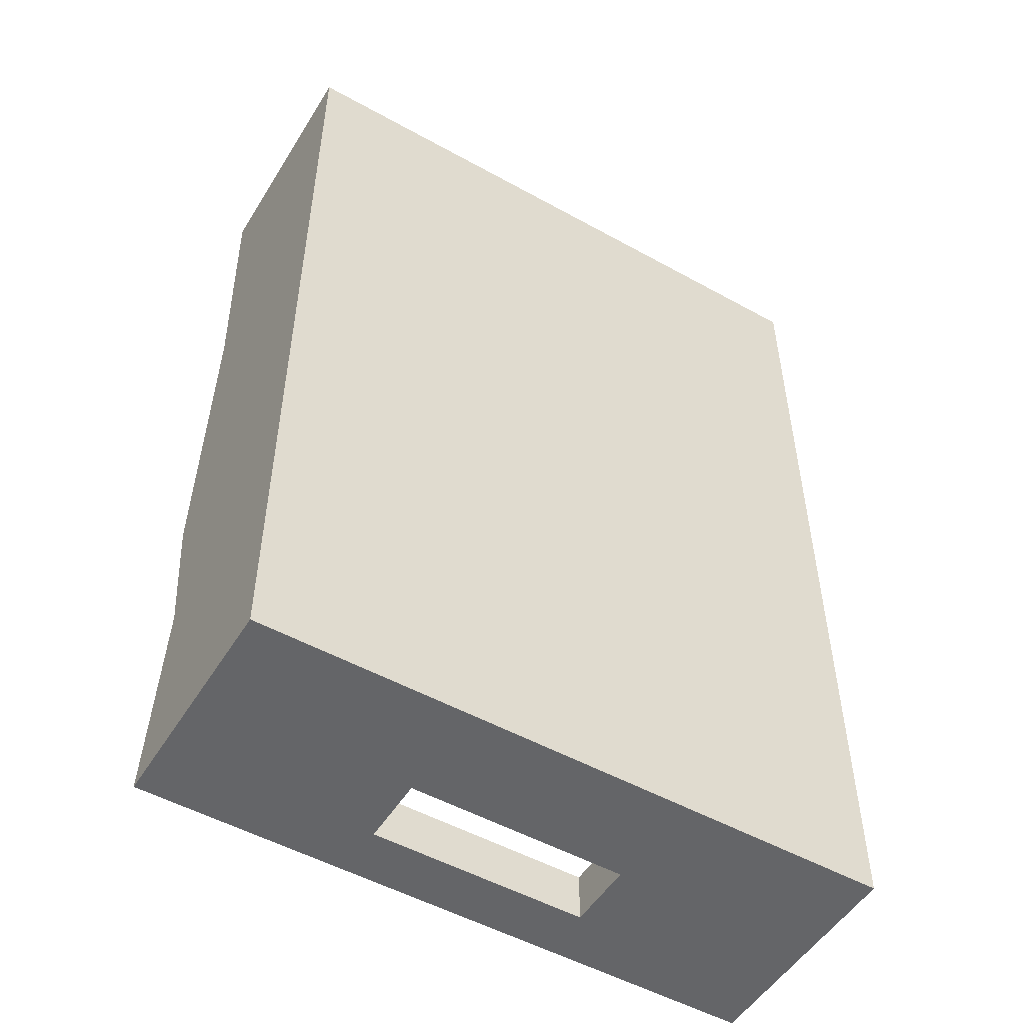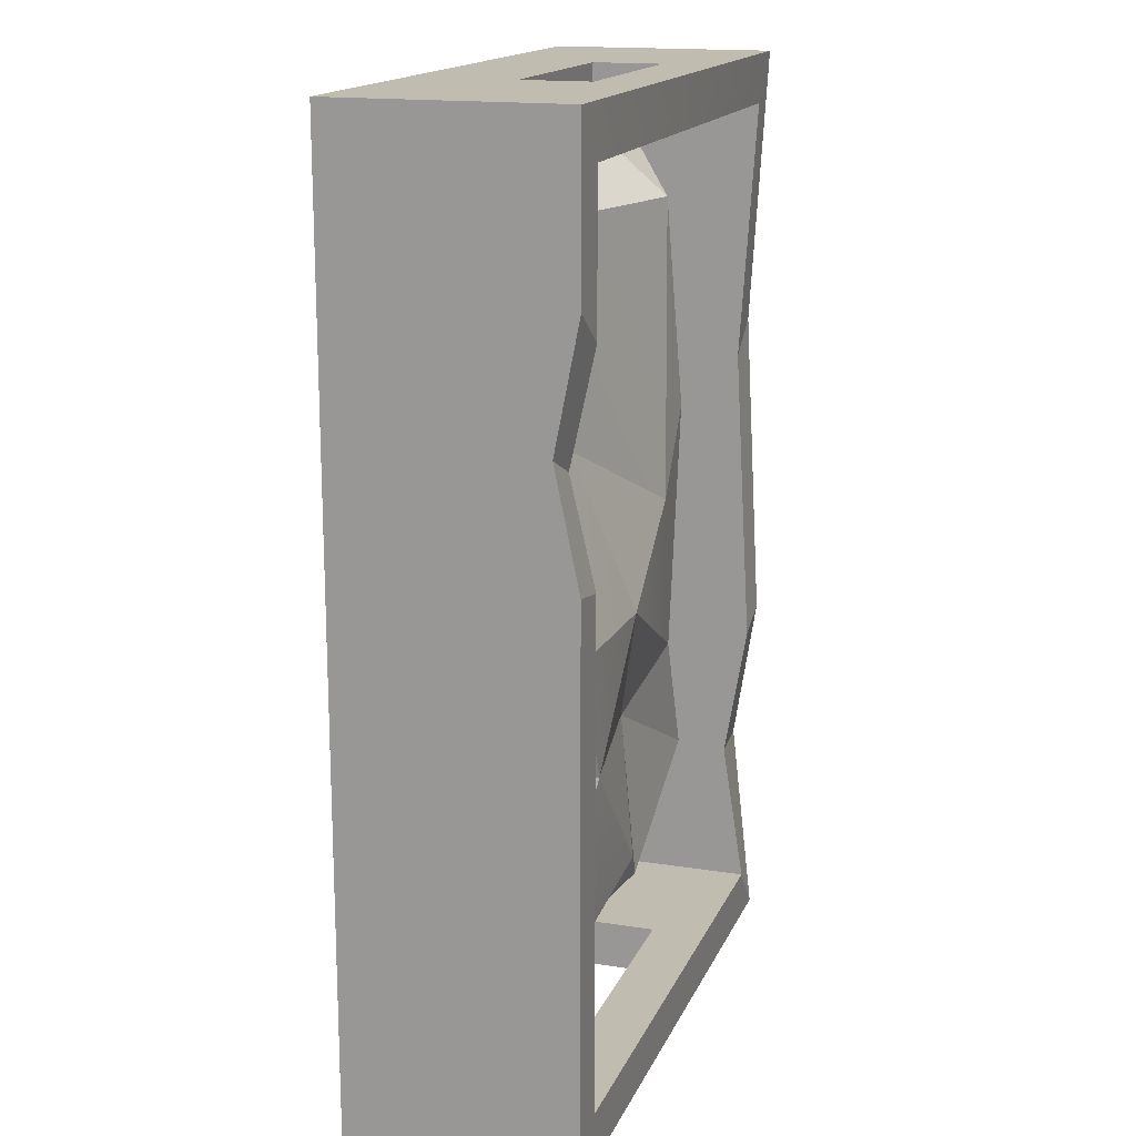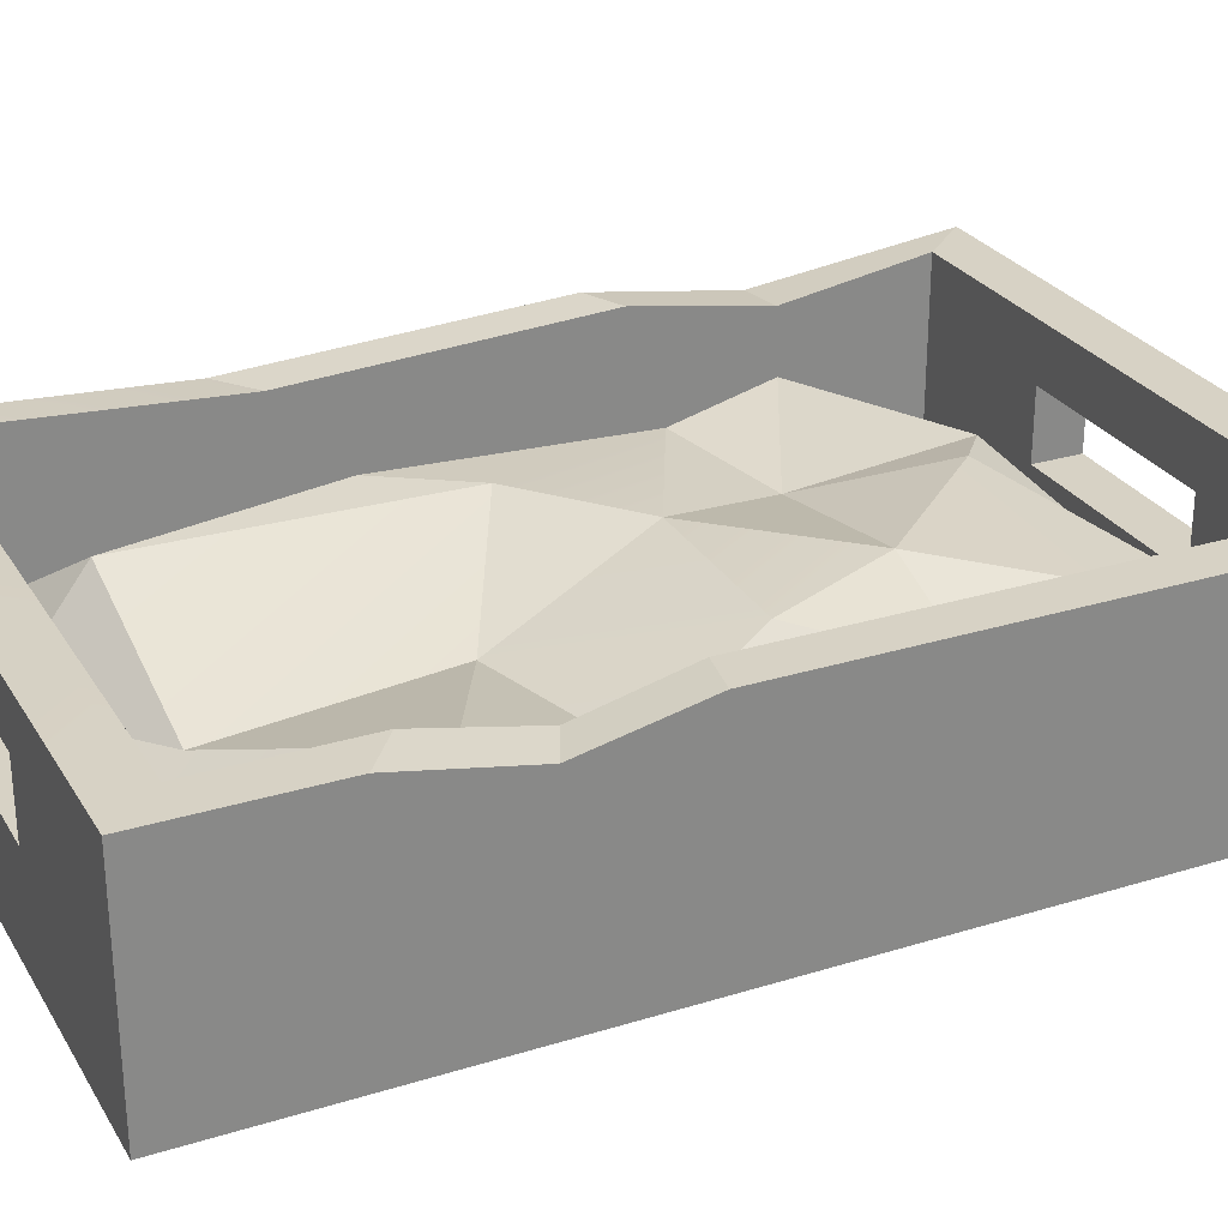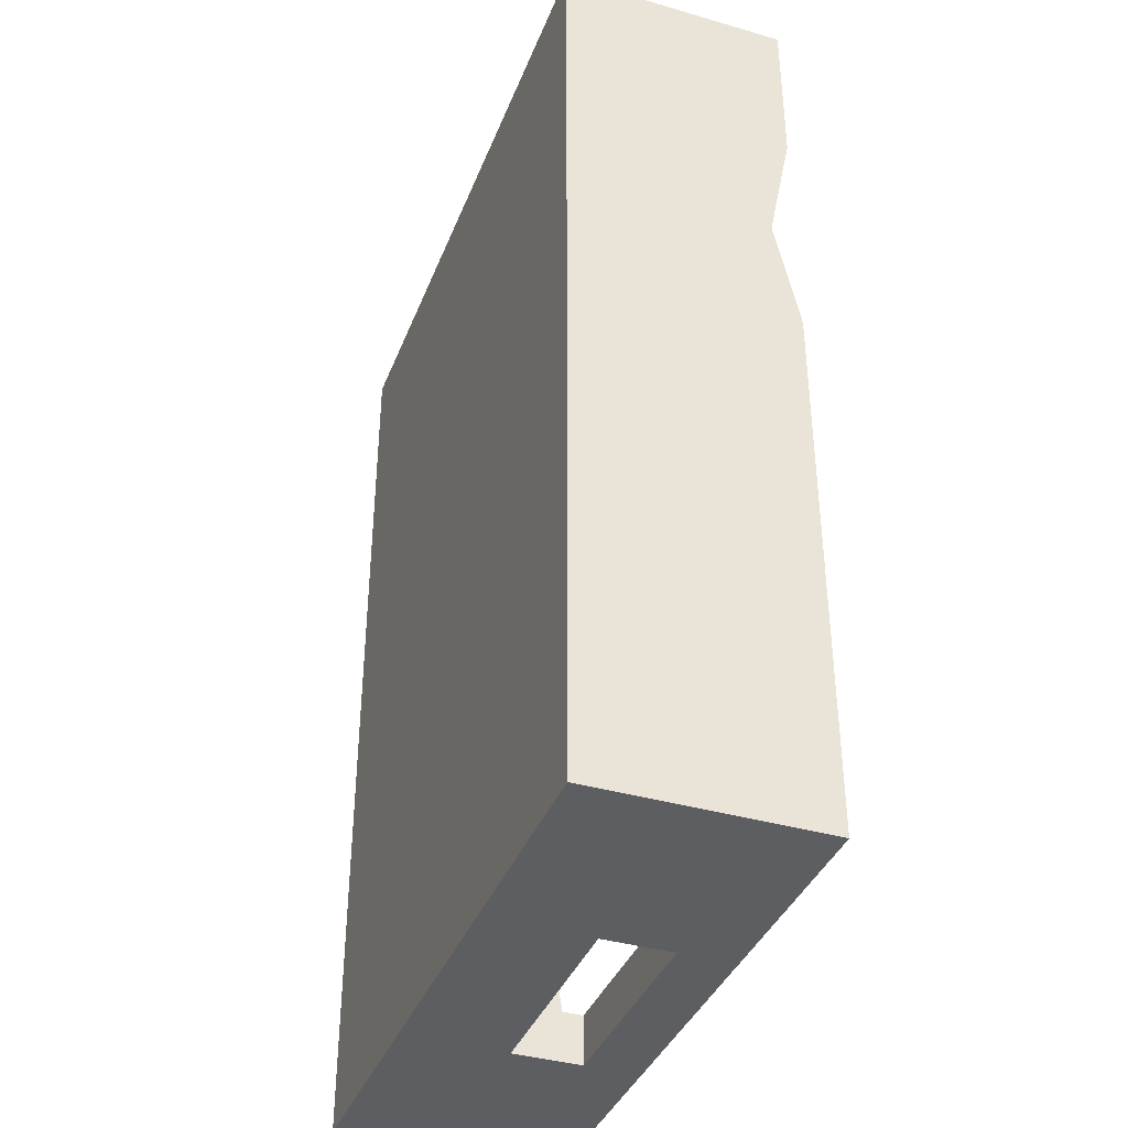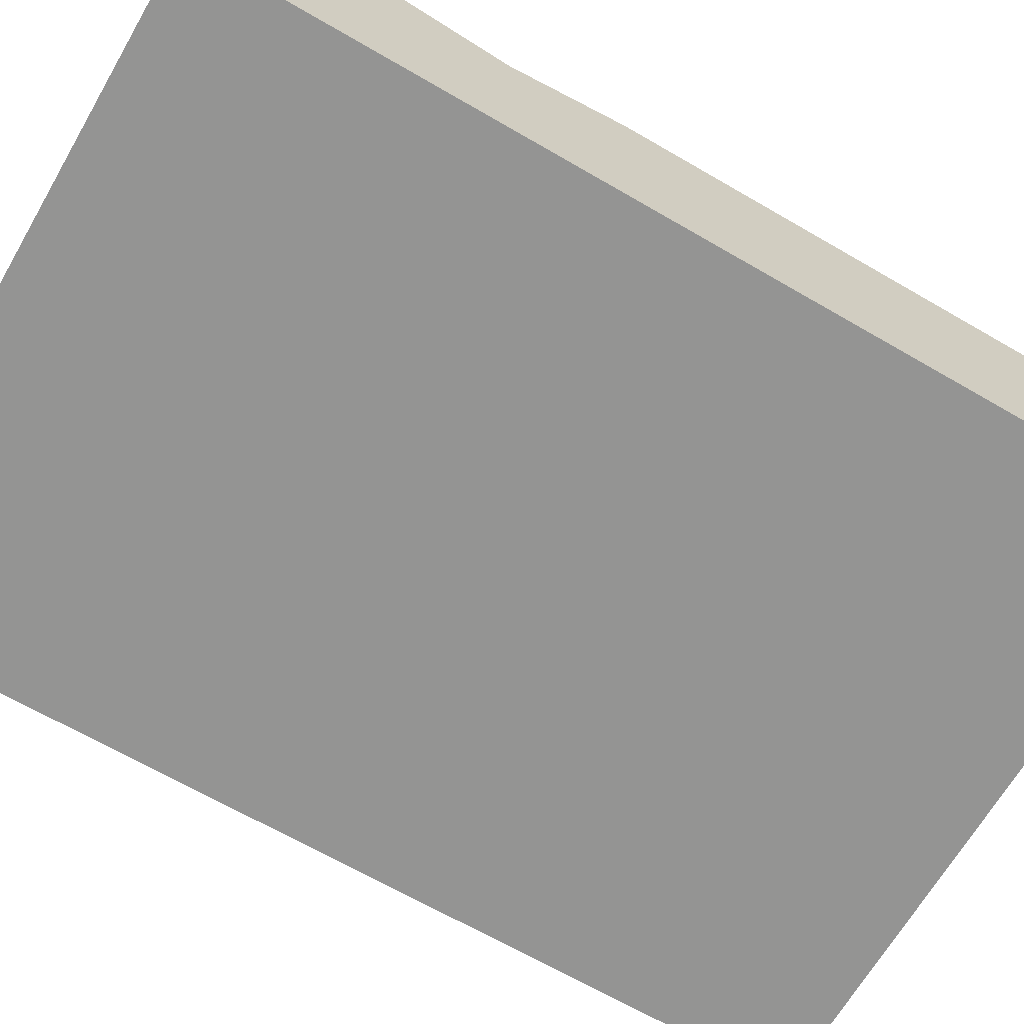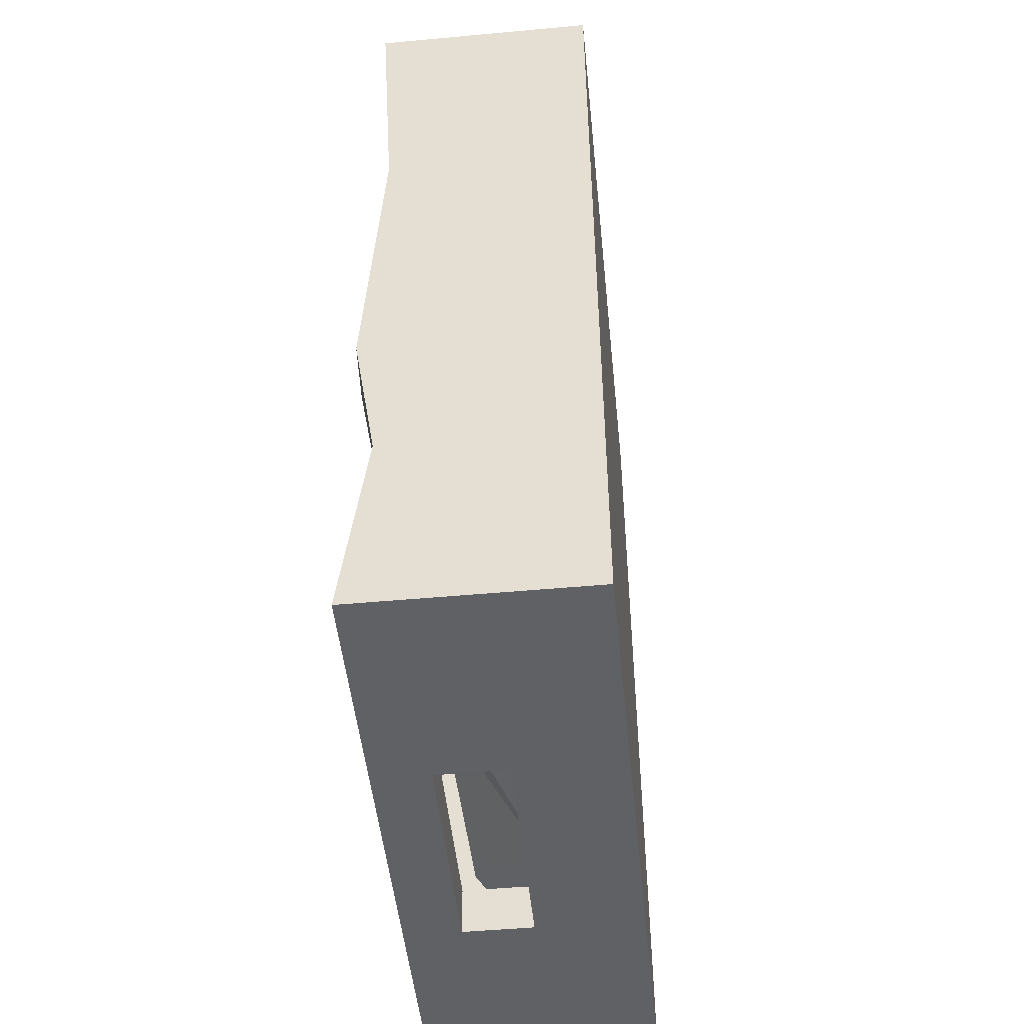
<metadata>
{"format":"obj","ext":"obj","renderer":"f3d","projection":"perspective","resolution":1024,"background":"white","views":[{"elev":-51.6,"azim":-31.0,"up":"+Z"},{"elev":16.4,"azim":107.9,"up":"+Z"},{"elev":27.5,"azim":64.6,"up":"+Y"},{"elev":-38.4,"azim":69.9,"up":"+Z"},{"elev":-67.0,"azim":59.8,"up":"+Y"},{"elev":-49.4,"azim":-84.2,"up":"+Z"}]}
</metadata>
<code>
g SM_Prop_Vegetables_Box_02
v -0.2014 0.05253 0.3189
v -0.09764 0.127 0.2556
v -0.07689 0.06104 0.3189
v -0.07689 0.06104 0.3189
v -0.09764 0.127 0.2556
v 0.0476 0.08499 0.2556
v 0.0476 0.08499 0.2556
v 0.0476 0.09923 0.09742
v 0.1721 0.1286 0.1607
v 0.1721 0.1286 0.1607
v 0.2136 0.0723 0.1291
v 0.2136 0.05253 0.3189
v -0.09764 0.127 0.2556
v -0.1184 0.1341 0.09742
v -0.07689 0.1341 0.03415
v -0.07689 0.1341 0.03415
v 0.006101 0.1363 -0.02912
v 0.0476 0.09923 0.09742
v 0.0476 0.09923 0.09742
v 0.1721 0.102 0.06578
v 0.1721 0.1286 0.1607
v 0.1721 0.1286 0.1607
v 0.2136 0.05545 0.03415
v 0.2136 0.0723 0.1291
v 0.1721 0.102 0.06578
v 0.2136 0.05545 0.03415
v 0.1721 0.1286 0.1607
v 0.1306 0.1341 -0.02912
v 0.1721 0.1036 -0.124
v 0.1721 0.102 0.06578
v -0.2014 0.05431 -0.02912
v -0.1599 0.1245 -0.1873
v -0.1184 0.1262 -0.09239
v -0.2014 0.05431 -0.02912
v -0.2014 0.0723 -0.124
v -0.1599 0.1245 -0.1873
v 0.006101 0.1363 -0.02912
v -0.1184 0.1262 -0.09239
v -0.0354 0.1131 -0.124
v 0.006101 0.1363 -0.02912
v -0.0354 0.1131 -0.124
v 0.0891 0.1346 -0.124
v 0.1306 0.1341 -0.02912
v 0.0891 0.1346 -0.124
v 0.1721 0.1036 -0.124
v -0.1184 0.1262 -0.09239
v -0.1599 0.1245 -0.1873
v -0.0354 0.1131 -0.124
v -0.0354 0.1131 -0.124
v 0.006101 0.1352 -0.2189
v 0.0891 0.1346 -0.124
v 0.0891 0.1346 -0.124
v 0.1721 0.1286 -0.2189
v 0.1721 0.1036 -0.124
v 0.2136 0.05545 -0.09239
v 0.1721 0.1286 -0.2189
v 0.2136 0.0723 -0.1873
v 0.1721 0.1036 -0.124
v 0.1721 0.1286 -0.2189
v 0.2136 0.05545 -0.09239
v -0.1599 0.1245 -0.1873
v -0.2014 0.05253 -0.3138
v -0.0354 0.1249 -0.2506
v -0.0354 0.1131 -0.124
v -0.1599 0.1245 -0.1873
v -0.0354 0.1249 -0.2506
v -0.0354 0.1131 -0.124
v -0.0354 0.1249 -0.2506
v 0.006101 0.1352 -0.2189
v 0.1721 0.1286 -0.2189
v 0.2136 0.0561 -0.3138
v 0.2136 0.0723 -0.1873
v 0.1721 0.1286 -0.2189
v 0.1513 0.127 -0.2506
v 0.2136 0.0561 -0.3138
v -0.0354 0.1249 -0.2506
v 0.0891 0.0568 -0.3138
v 0.006101 0.1352 -0.2189
v 0.1513 0.127 -0.2506
v 0.1721 0.06104 -0.3138
v 0.2136 0.0561 -0.3138
v -0.1988 0.04348 0.3148
v 0.2121 0.04348 0.1467
v 0.2121 0.04348 0.3148
v -0.1988 0.04348 -0.08361
v 0.2121 0.04348 -0.3148
v -0.1988 0.04348 -0.3148
v -0.2306 0 -0.1106
v -0.2306 0 0.3514
v 0.2439 0 0.3514
v 0.2439 0 0.1196
v -0.2306 0 -0.3514
v 0.2439 0 -0.3514
v 0.2439 0 0.3514
v 0.2439 0.1697 0.3514
v 0.2439 0.1697 0.2305
v 0.2439 0 0.1196
v 0.2439 0.1518 0.1396
v 0.2439 0.1697 0.05421
v 0.2439 0 -0.3514
v 0.2439 0.1697 -0.3514
v -0.2306 0 -0.1106
v -0.2306 0.1697 0.3514
v -0.2306 0 0.3514
v -0.2306 0.1573 0.1449
v -0.2306 0.1697 -0.09066
v -0.2306 0.1525 -0.2009
v -0.2306 0 -0.3514
v -0.2306 0.1697 -0.3514
v 0.2439 0.1697 0.3514
v 0.2121 0.1697 0.2065
v 0.2439 0.1697 0.2305
v 0.2121 0.1697 0.3148
v -0.2306 0.1697 0.3514
v -0.1988 0.1697 0.3148
v -0.2306 0.1573 0.1449
v -0.1988 0.1573 0.1209
v 0.2439 0.1697 -0.3514
v -0.1988 0.1697 -0.3148
v -0.2306 0.1697 -0.3514
v 0.2121 0.1697 -0.3148
v 0.2121 0.1697 0.04857
v 0.2439 0.1697 0.05421
v 0.2121 0.1697 0.3148
v 0.2121 0.04348 0.3148
v 0.2121 0.04348 0.1467
v 0.2121 0.1697 0.2065
v 0.2121 0.1518 0.1251
v 0.2121 0.1697 0.04857
v 0.2121 0.04348 -0.3148
v 0.2121 0.1697 -0.3148
v -0.1988 0.1573 0.1209
v -0.1988 0.04348 0.3148
v -0.1988 0.1697 0.3148
v -0.1988 0.04348 -0.08361
v -0.1988 0.1697 -0.1052
v -0.1988 0.1525 -0.2066
v -0.1988 0.1697 -0.3148
v -0.1988 0.04348 -0.3148
v 0.08788 0.07728 -0.3514
v 0.08788 0.07728 -0.3148
v -0.07457 0.07728 -0.3148
v -0.07457 0.07728 -0.3514
v 0.08788 0.1285 -0.3514
v 0.08788 0.1285 -0.3148
v 0.08788 0.07728 -0.3148
v 0.08788 0.07728 -0.3514
v -0.07457 0.07728 0.3514
v -0.07457 0.07728 0.3148
v 0.08788 0.07728 0.3148
v 0.08788 0.07728 0.3514
v 0.08788 0.1285 0.3148
v 0.08788 0.1285 0.3514
v 0.08788 0.07728 0.3514
v 0.08788 0.07728 0.3148
v -0.07457 0.1285 0.3514
v -0.07457 0.1285 0.3148
v -0.07457 0.07728 0.3148
v -0.07457 0.07728 0.3514
v -0.07457 0.1285 0.3148
v -0.07457 0.1285 0.3514
v 0.08788 0.1285 0.3514
v 0.08788 0.1285 0.3148
v 0.08788 0.1285 -0.3148
v 0.08788 0.1285 -0.3514
v -0.07457 0.1285 -0.3514
v -0.07457 0.1285 -0.3148
v -0.07457 0.1285 -0.3148
v -0.07457 0.1285 -0.3514
v -0.07457 0.07728 -0.3514
v -0.07457 0.07728 -0.3148
v -0.2306 0.1525 -0.2009
v -0.1988 0.1525 -0.2066
v -0.1988 0.1697 -0.1052
v -0.2306 0.1697 -0.09066
v 0.2121 0.1518 0.1251
v 0.2121 0.1697 0.04857
v 0.2439 0.1697 0.05421
v 0.2439 0.1518 0.1396
v -0.2306 0.1697 -0.3514
v -0.1988 0.1697 -0.3148
v -0.1988 0.1525 -0.2066
v -0.2306 0.1525 -0.2009
v -0.2306 0.1697 -0.09066
v -0.1988 0.1697 -0.1052
v -0.1988 0.1573 0.1209
v -0.2306 0.1573 0.1449
v 0.2121 0.1697 0.2065
v 0.2121 0.1518 0.1251
v 0.2439 0.1518 0.1396
v 0.2439 0.1697 0.2305
v -0.07689 0.06104 0.3189
v 0.0476 0.08499 0.2556
v 0.1721 0.05253 0.3189
v 0.1721 0.1286 0.1607
v 0.2136 0.05253 0.3189
v -0.2014 0.05253 0.3189
v -0.1184 0.1341 0.09742
v -0.09764 0.127 0.2556
v -0.2014 0.05431 -0.02912
v -0.1184 0.1262 -0.09239
v -0.09764 0.127 0.2556
v -0.07689 0.1341 0.03415
v 0.0476 0.08499 0.2556
v 0.0476 0.09923 0.09742
v -0.1184 0.1341 0.09742
v -0.1184 0.1262 -0.09239
v -0.07689 0.1341 0.03415
v 0.006101 0.1363 -0.02912
v 0.0891 0.1346 -0.124
v 0.1306 0.1341 -0.02912
v 0.006101 0.1352 -0.2189
v 0.1721 0.1286 -0.2189
v 0.1513 0.127 -0.2506
v 0.006101 0.1363 -0.02912
v 0.1306 0.1341 -0.02912
v 0.0476 0.09923 0.09742
v 0.1721 0.102 0.06578
v 0.1721 0.102 0.06578
v 0.1721 0.1036 -0.124
v 0.2136 0.05545 0.03415
v 0.2136 0.05545 -0.09239
v -0.2014 0.0723 -0.124
v -0.2014 0.05797 -0.2506
v -0.1599 0.1245 -0.1873
v -0.2014 0.05253 -0.3138
v -0.2014 0.05253 -0.3138
v -0.1184 0.05298 -0.3138
v -0.0354 0.1249 -0.2506
v 0.0891 0.0568 -0.3138
v 0.006101 0.1352 -0.2189
v 0.0891 0.0568 -0.3138
v 0.1513 0.127 -0.2506
v 0.1721 0.06104 -0.3138
v 0.2439 0 -0.3514
v -0.07457 0.07728 -0.3514
v -0.2306 0 -0.3514
v 0.08788 0.07728 -0.3514
v -0.07457 0.1285 -0.3514
v 0.2439 0.1697 -0.3514
v -0.2306 0.1697 -0.3514
v 0.08788 0.1285 -0.3514
v -0.1988 0.04348 -0.3148
v 0.08788 0.07728 -0.3148
v 0.2121 0.04348 -0.3148
v -0.07457 0.07728 -0.3148
v 0.08788 0.1285 -0.3148
v -0.1988 0.1697 -0.3148
v 0.2121 0.1697 -0.3148
v -0.07457 0.1285 -0.3148
v -0.2306 0 0.3514
v -0.07457 0.07728 0.3514
v 0.08788 0.07728 0.3514
v 0.2439 0 0.3514
v -0.2306 0.1697 0.3514
v 0.08788 0.1285 0.3514
v -0.07457 0.1285 0.3514
v 0.2439 0.1697 0.3514
v -0.1988 0.1697 0.3148
v -0.07457 0.1285 0.3148
v 0.08788 0.1285 0.3148
v 0.2121 0.1697 0.3148
v -0.1988 0.04348 0.3148
v 0.08788 0.07728 0.3148
v -0.07457 0.07728 0.3148
v 0.2121 0.04348 0.3148
f 2 1 3
f 5 4 6
f 8 7 9
f 11 10 12
f 14 13 15
f 17 16 18
f 20 19 21
f 23 22 24
f 26 25 27
f 29 28 30
f 32 31 33
f 35 34 36
f 38 37 39
f 41 40 42
f 44 43 45
f 47 46 48
f 50 49 51
f 53 52 54
f 56 55 57
f 59 58 60
f 62 61 63
f 65 64 66
f 68 67 69
f 71 70 72
f 74 73 75
f 77 76 78
f 80 79 81
f 83 82 84
f 85 82 83
f 86 85 83
f 87 85 86
f 89 88 90
f 90 88 91
f 88 92 91
f 91 92 93
f 95 94 96
f 96 94 97
f 98 96 97
f 99 98 97
f 100 99 97
f 101 99 100
f 103 102 104
f 105 102 103
f 106 102 105
f 107 102 106
f 107 108 102
f 109 108 107
f 111 110 112
f 113 110 111
f 113 114 110
f 115 114 113
f 115 116 114
f 117 116 115
f 119 118 120
f 121 118 119
f 121 122 118
f 118 122 123
f 125 124 126
f 126 124 127
f 126 127 128
f 126 128 129
f 126 129 130
f 130 129 131
f 133 132 134
f 135 132 133
f 135 136 132
f 135 137 136
f 135 138 137
f 139 138 135
f 141 140 142
f 142 140 143
f 145 144 146
f 146 144 147
f 149 148 150
f 150 148 151
f 153 152 154
f 154 152 155
f 157 156 158
f 158 156 159
f 161 160 162
f 162 160 163
f 165 164 166
f 166 164 167
f 169 168 170
f 170 168 171
f 173 172 174
f 174 172 175
f 177 176 178
f 178 176 179
f 181 180 182
f 182 180 183
f 185 184 186
f 186 184 187
f 189 188 190
f 190 188 191
f 193 192 194
f 193 194 195
f 195 194 196
f 198 197 199
f 200 197 198
f 201 200 198
f 203 202 204
f 205 203 204
f 207 206 208
f 207 208 209
f 210 209 211
f 212 210 213
f 212 213 214
f 216 215 217
f 216 217 218
f 220 219 221
f 222 220 221
f 224 223 225
f 224 225 226
f 228 227 229
f 228 229 230
f 232 231 233
f 234 232 233
f 236 235 237
f 238 235 236
f 236 237 239
f 238 240 235
f 239 237 241
f 242 240 238
f 239 241 242
f 242 241 240
f 244 243 245
f 246 243 244
f 244 245 247
f 246 248 243
f 247 245 249
f 250 248 246
f 247 249 250
f 250 249 248
f 252 251 253
f 253 251 254
f 252 255 251
f 253 254 256
f 257 255 252
f 256 254 258
f 257 258 255
f 256 258 257
f 260 259 261
f 261 259 262
f 260 263 259
f 261 262 264
f 265 263 260
f 264 262 266
f 265 266 263
f 264 266 265

</code>
